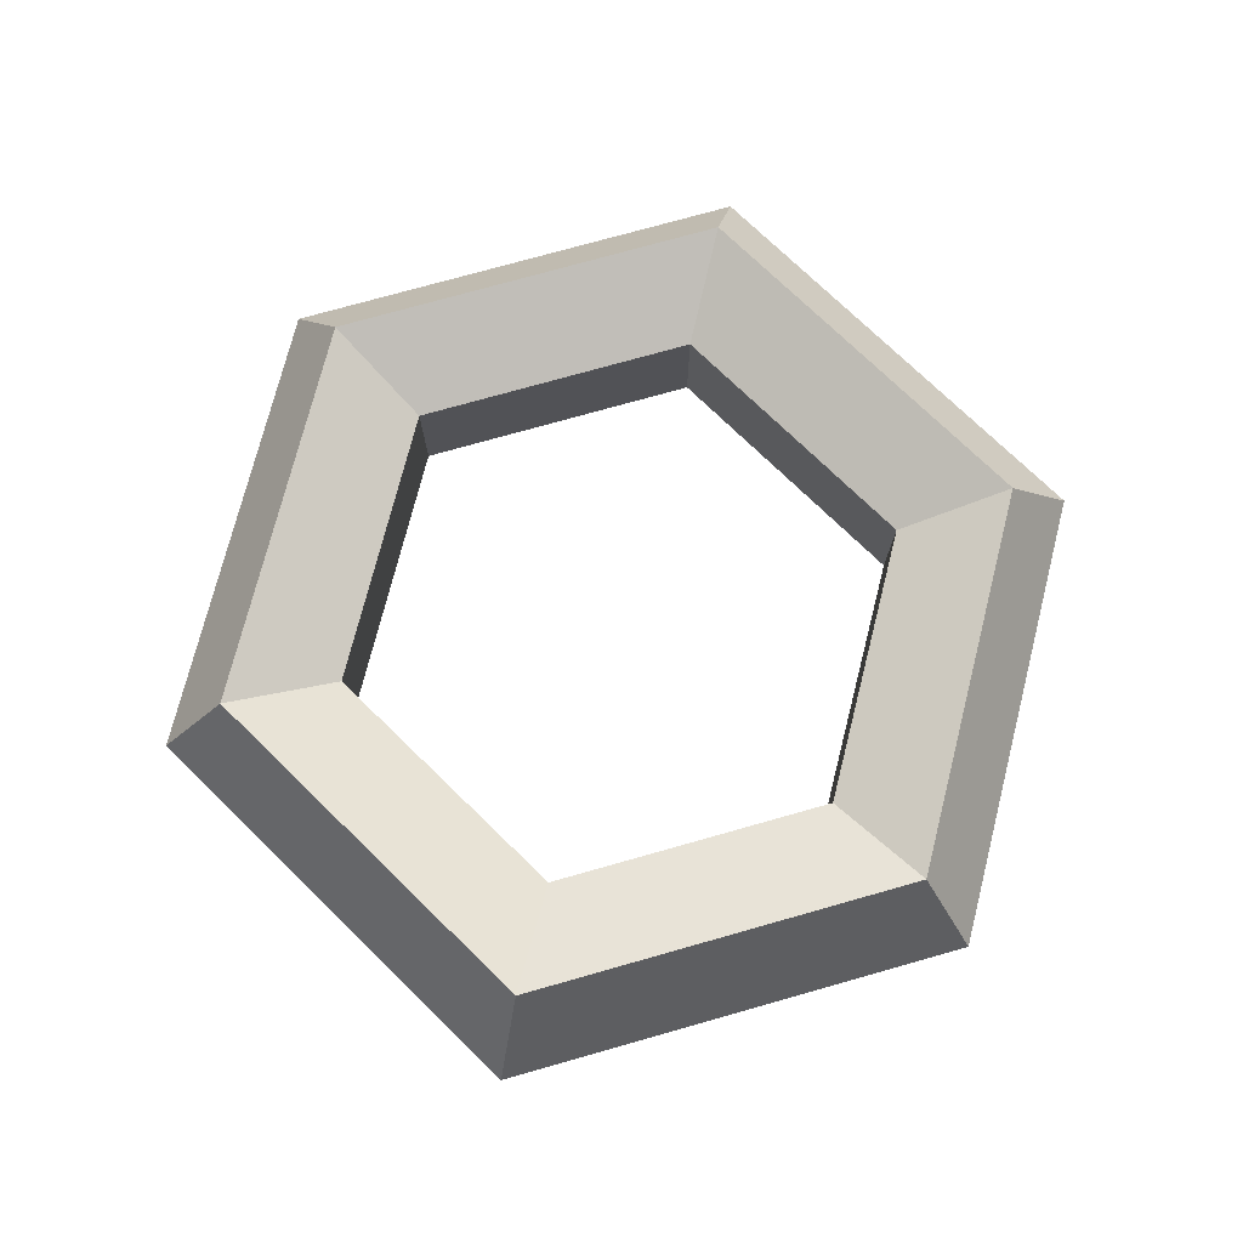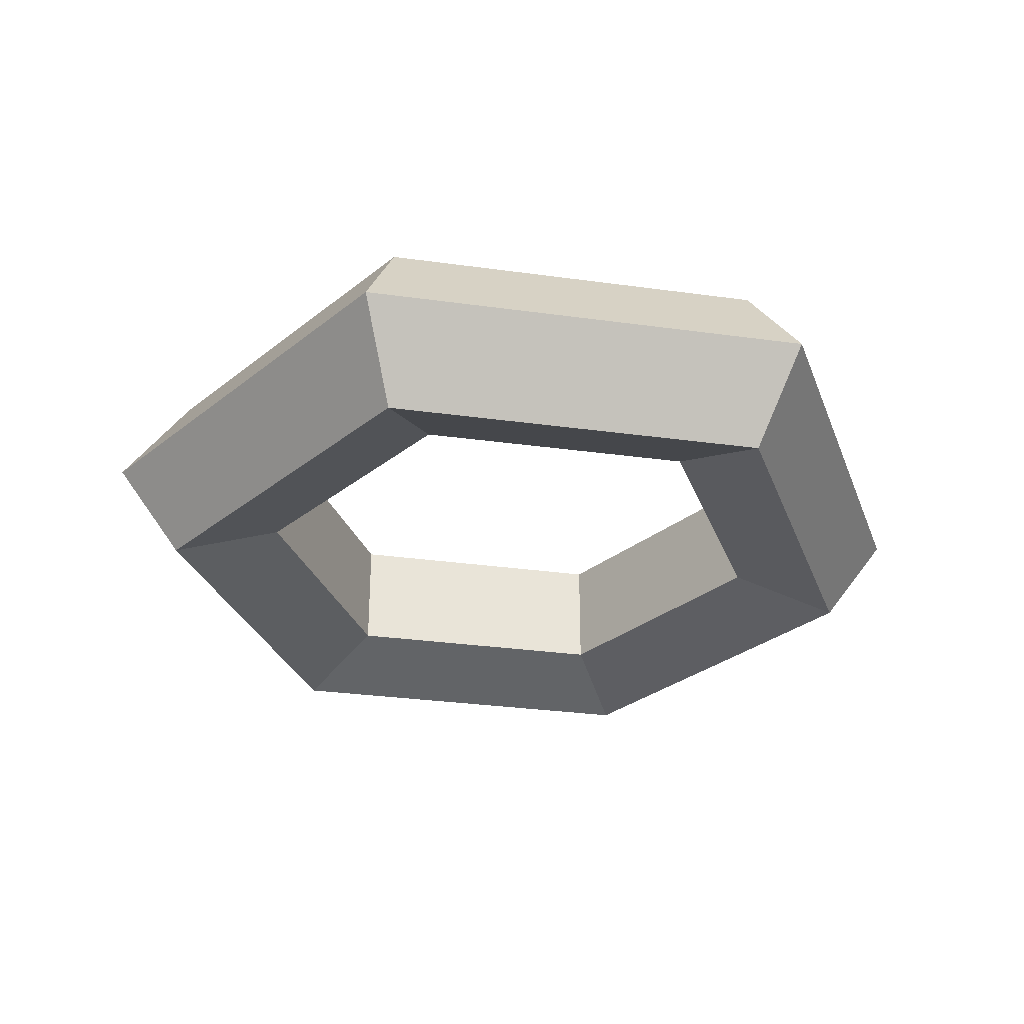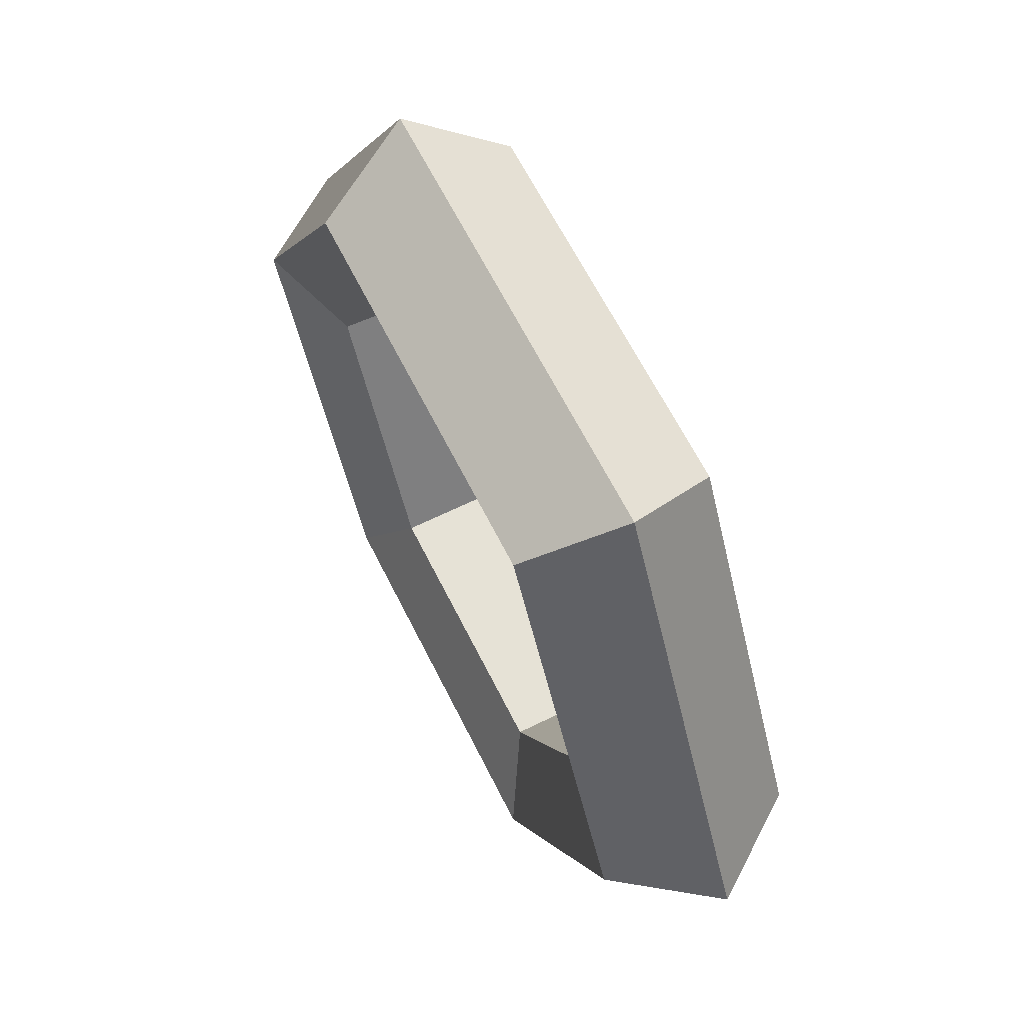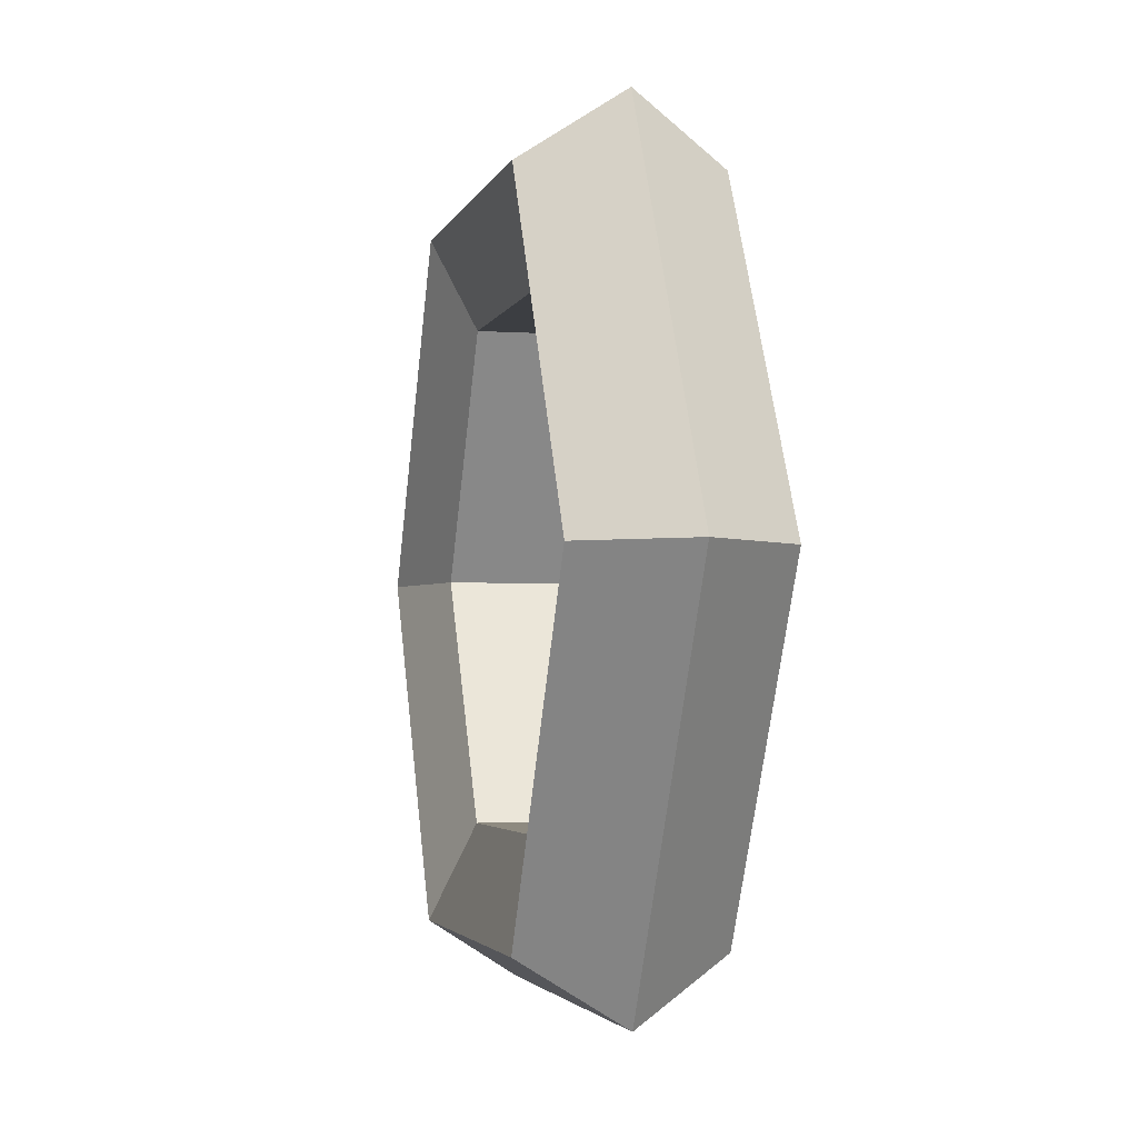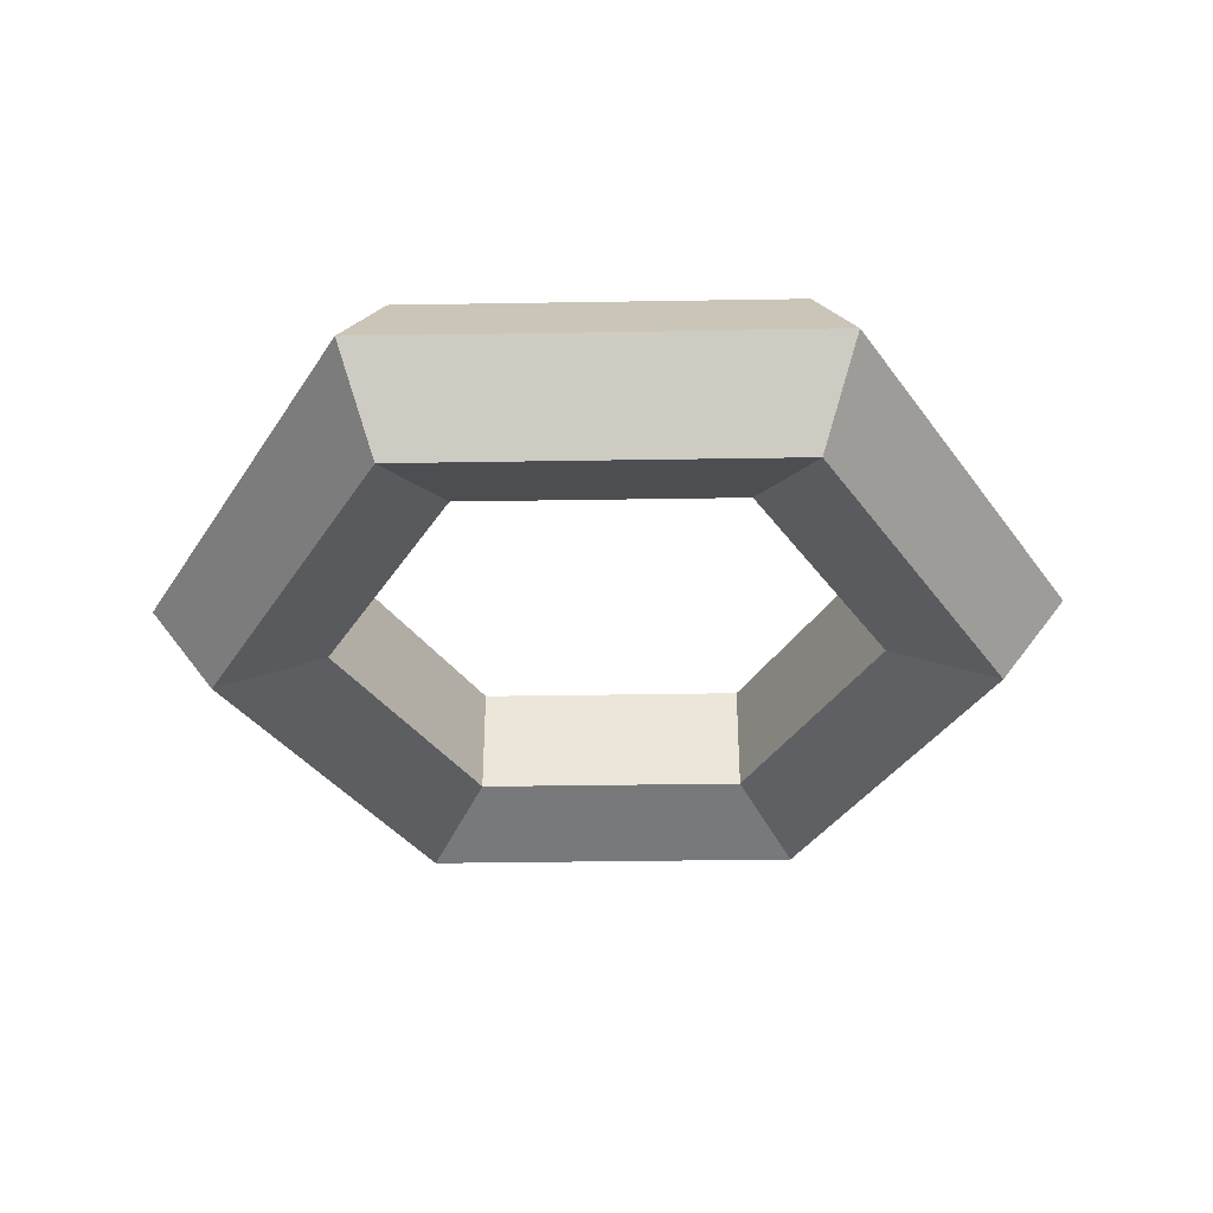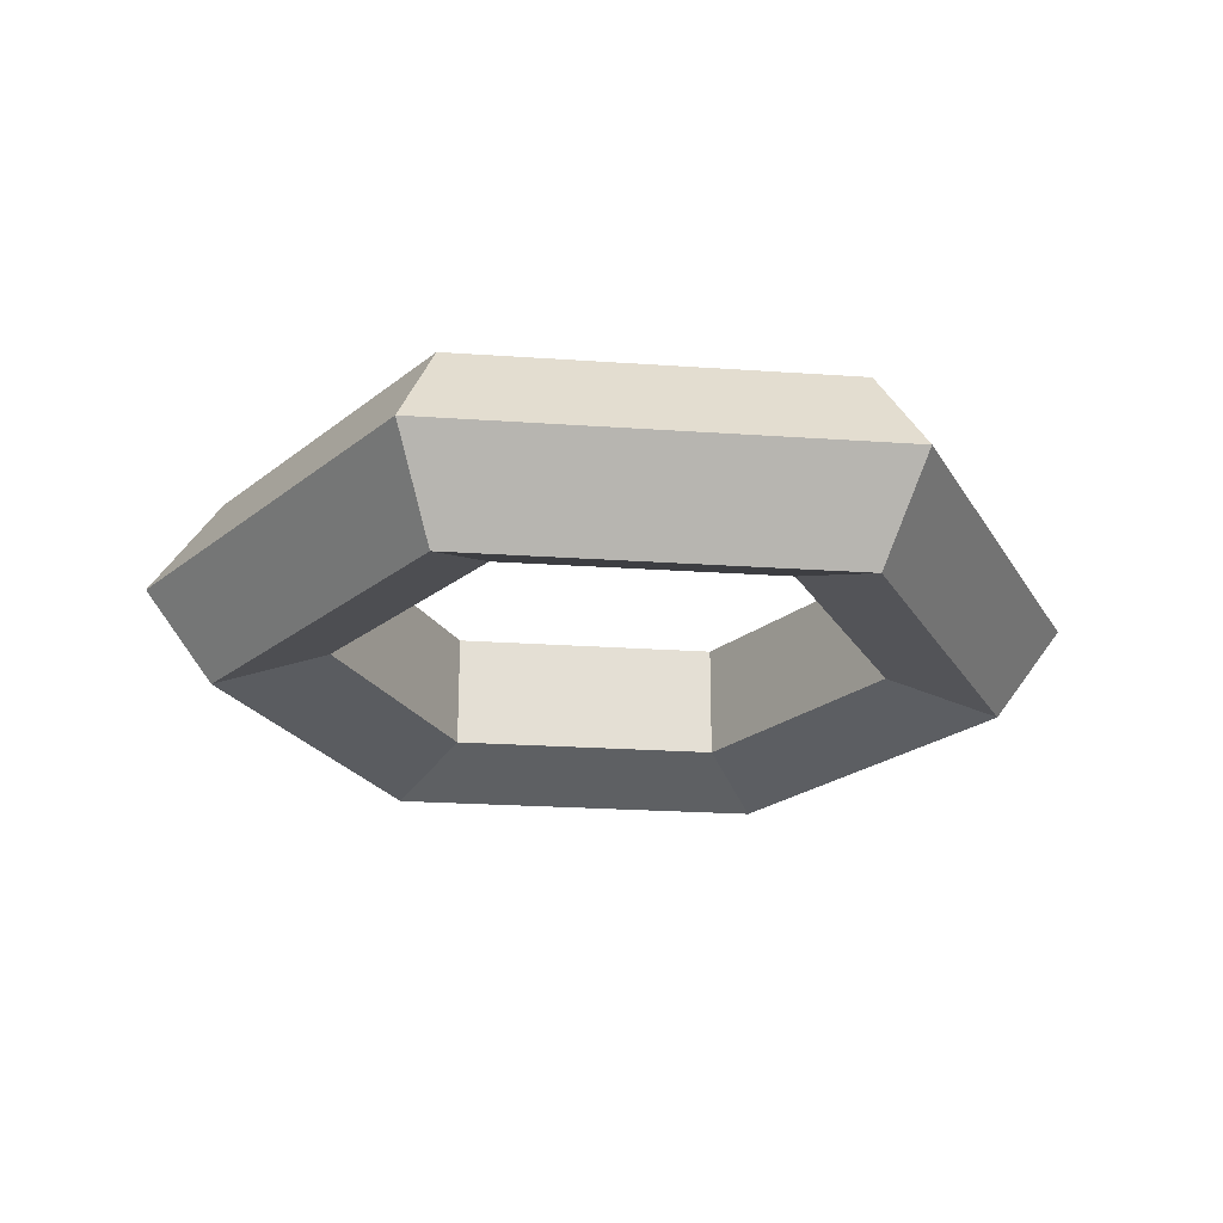
<metadata>
{"format":"obj","ext":"obj","renderer":"f3d","projection":"perspective","resolution":1024,"background":"white","views":[{"elev":74.5,"azim":44.2,"up":"+Y"},{"elev":-30.6,"azim":-71.3,"up":"+Y"},{"elev":63.8,"azim":-116.5,"up":"+Z"},{"elev":-3.1,"azim":76.7,"up":"+Z"},{"elev":-37.1,"azim":1.2,"up":"+Y"},{"elev":-22.9,"azim":53.2,"up":"+Y"}]}
</metadata>
<code>
o Torus.001
v 1.14 0 0
v 0.9673 0.2378 0
v 0.6877 0.1469 0
v 0.6877 -0.1469 0
v 0.9673 -0.2378 0
v 0.57 0 -0.9873
v 0.4836 0.2378 -0.8377
v 0.3439 0.1469 -0.5956
v 0.3439 -0.1469 -0.5956
v 0.4836 -0.2378 -0.8377
v -0.57 0 -0.9873
v -0.4836 0.2378 -0.8377
v -0.3439 0.1469 -0.5956
v -0.3439 -0.1469 -0.5956
v -0.4836 -0.2378 -0.8377
v -1.14 0 -0
v -0.9673 0.2378 -0
v -0.6877 0.1469 -0
v -0.6877 -0.1469 -0
v -0.9673 -0.2378 -0
v -0.57 0 0.9873
v -0.4836 0.2378 0.8377
v -0.3439 0.1469 0.5956
v -0.3439 -0.1469 0.5956
v -0.4836 -0.2378 0.8377
v 0.57 0 0.9873
v 0.4836 0.2378 0.8377
v 0.3439 0.1469 0.5956
v 0.3439 -0.1469 0.5956
v 0.4836 -0.2378 0.8377
f 6 2 1
f 7 3 2
f 8 4 3
f 9 5 4
f 10 1 5
f 11 7 6
f 7 13 8
f 13 9 8
f 14 10 9
f 10 11 6
f 16 12 11
f 17 13 12
f 18 14 13
f 19 15 14
f 20 11 15
f 21 17 16
f 22 18 17
f 23 19 18
f 24 20 19
f 20 21 16
f 21 27 22
f 27 23 22
f 28 24 23
f 29 25 24
f 30 21 25
f 1 27 26
f 2 28 27
f 3 29 28
f 4 30 29
f 5 26 30
f 6 7 2
f 7 8 3
f 8 9 4
f 9 10 5
f 10 6 1
f 11 12 7
f 7 12 13
f 13 14 9
f 14 15 10
f 10 15 11
f 16 17 12
f 17 18 13
f 18 19 14
f 19 20 15
f 20 16 11
f 21 22 17
f 22 23 18
f 23 24 19
f 24 25 20
f 20 25 21
f 21 26 27
f 27 28 23
f 28 29 24
f 29 30 25
f 30 26 21
f 1 2 27
f 2 3 28
f 3 4 29
f 4 5 30
f 5 1 26

</code>
